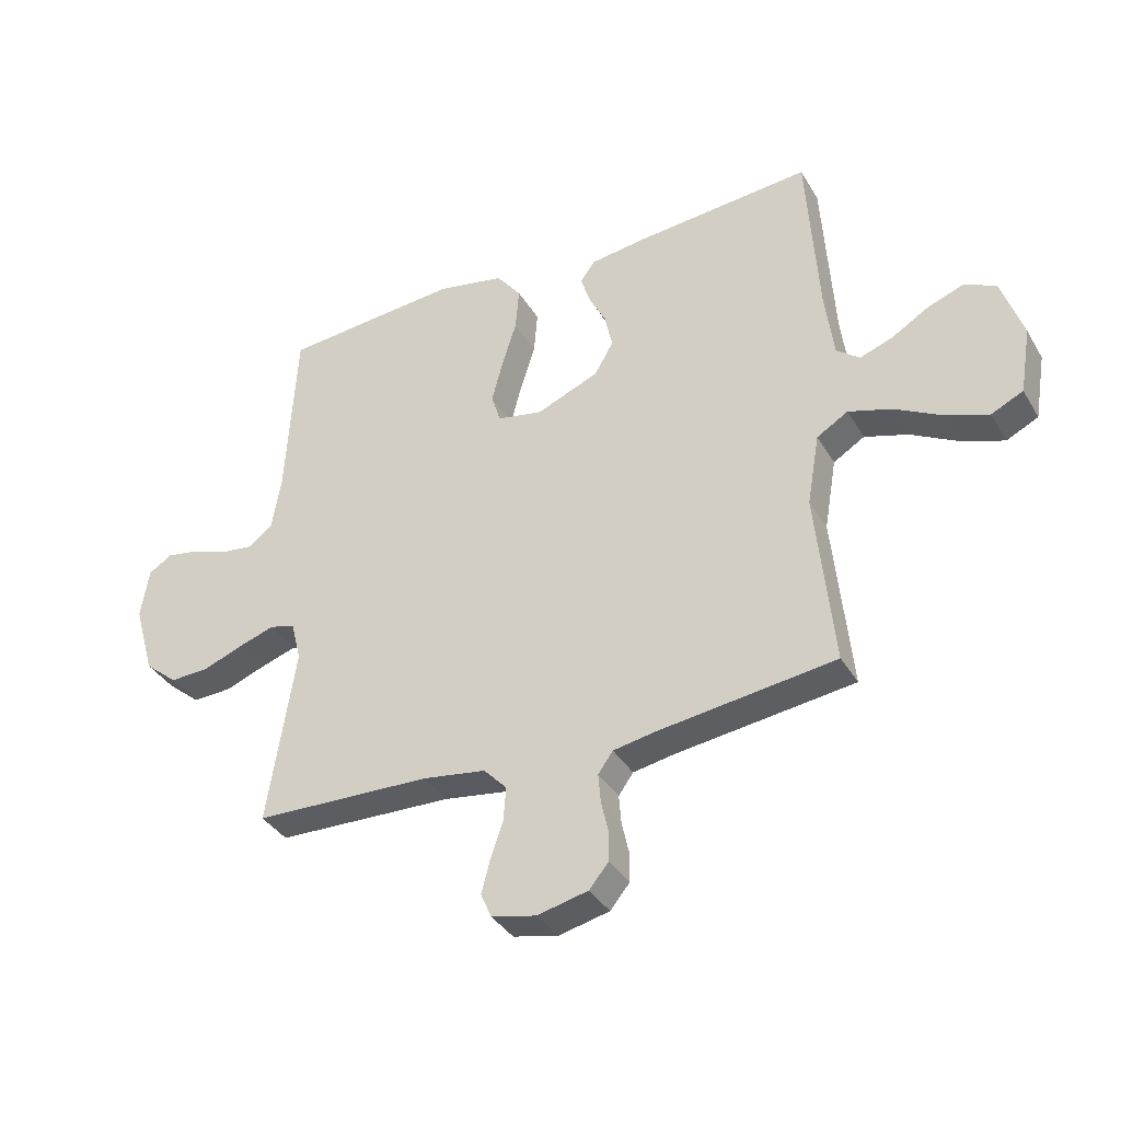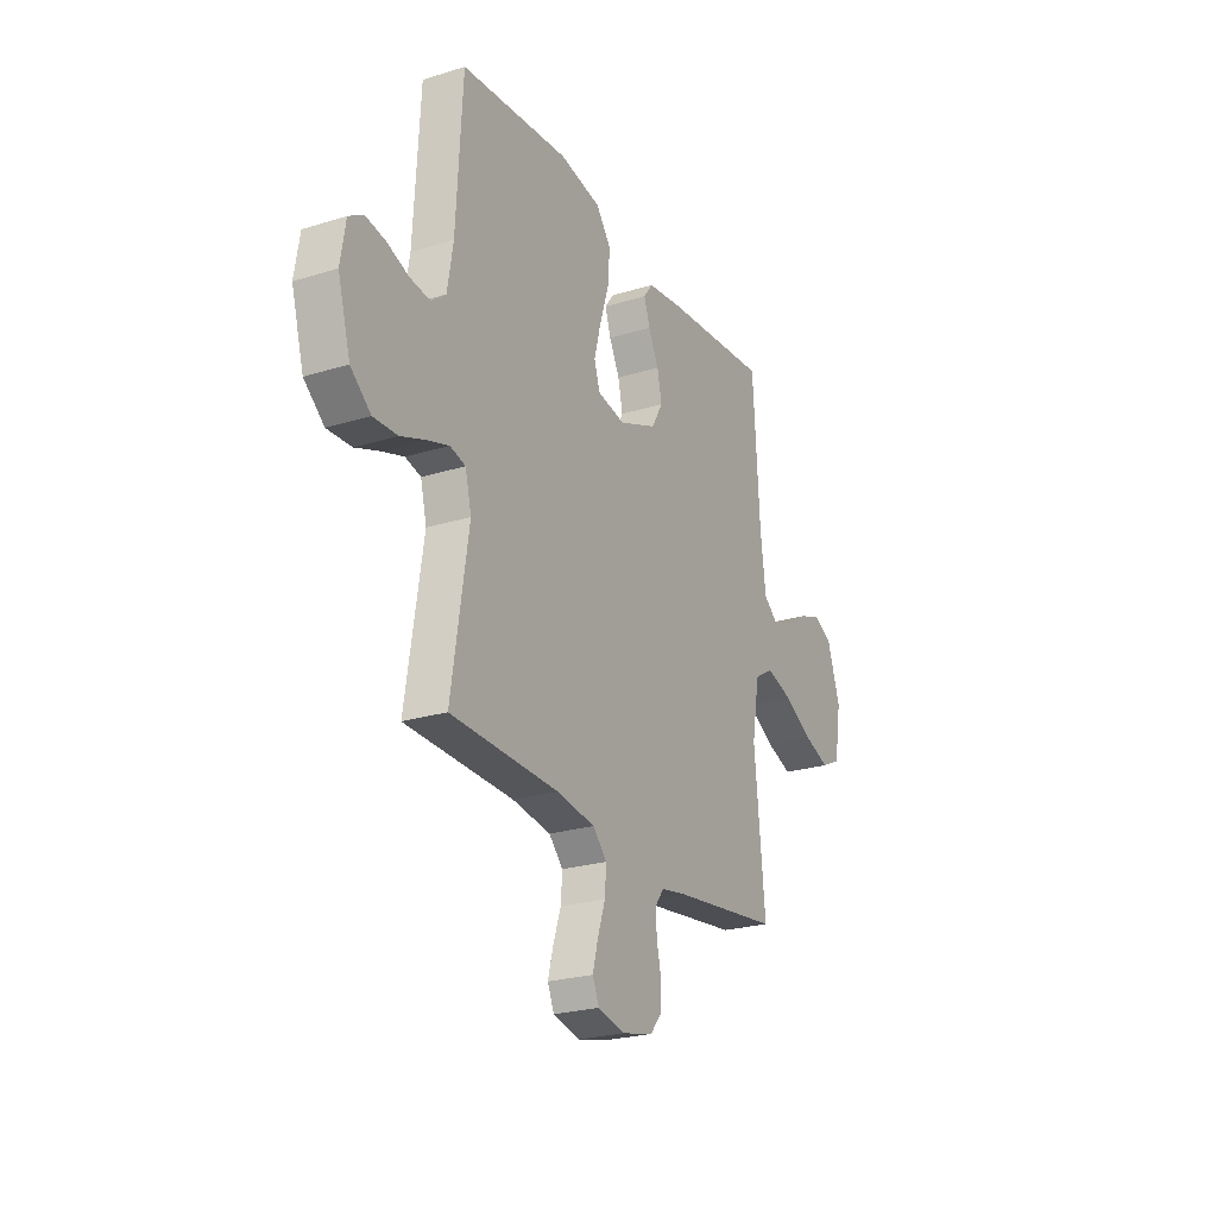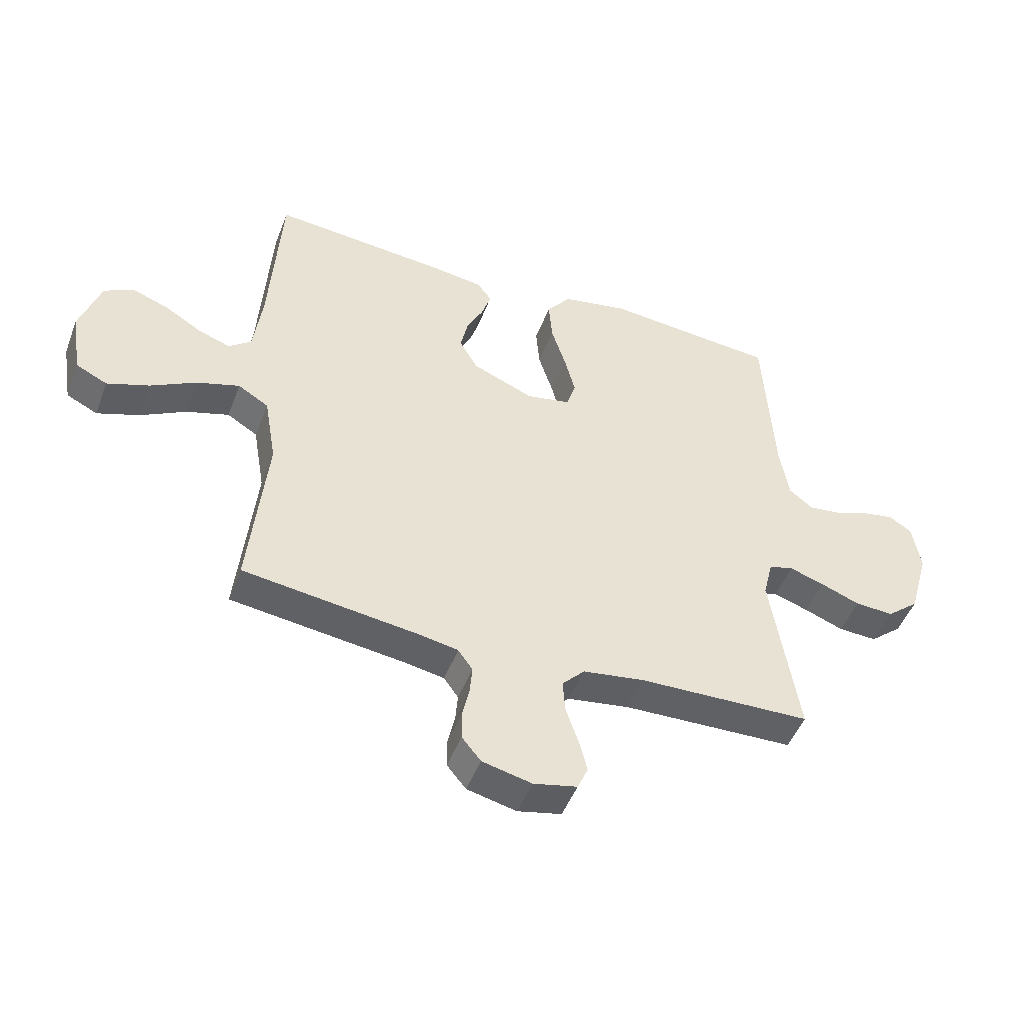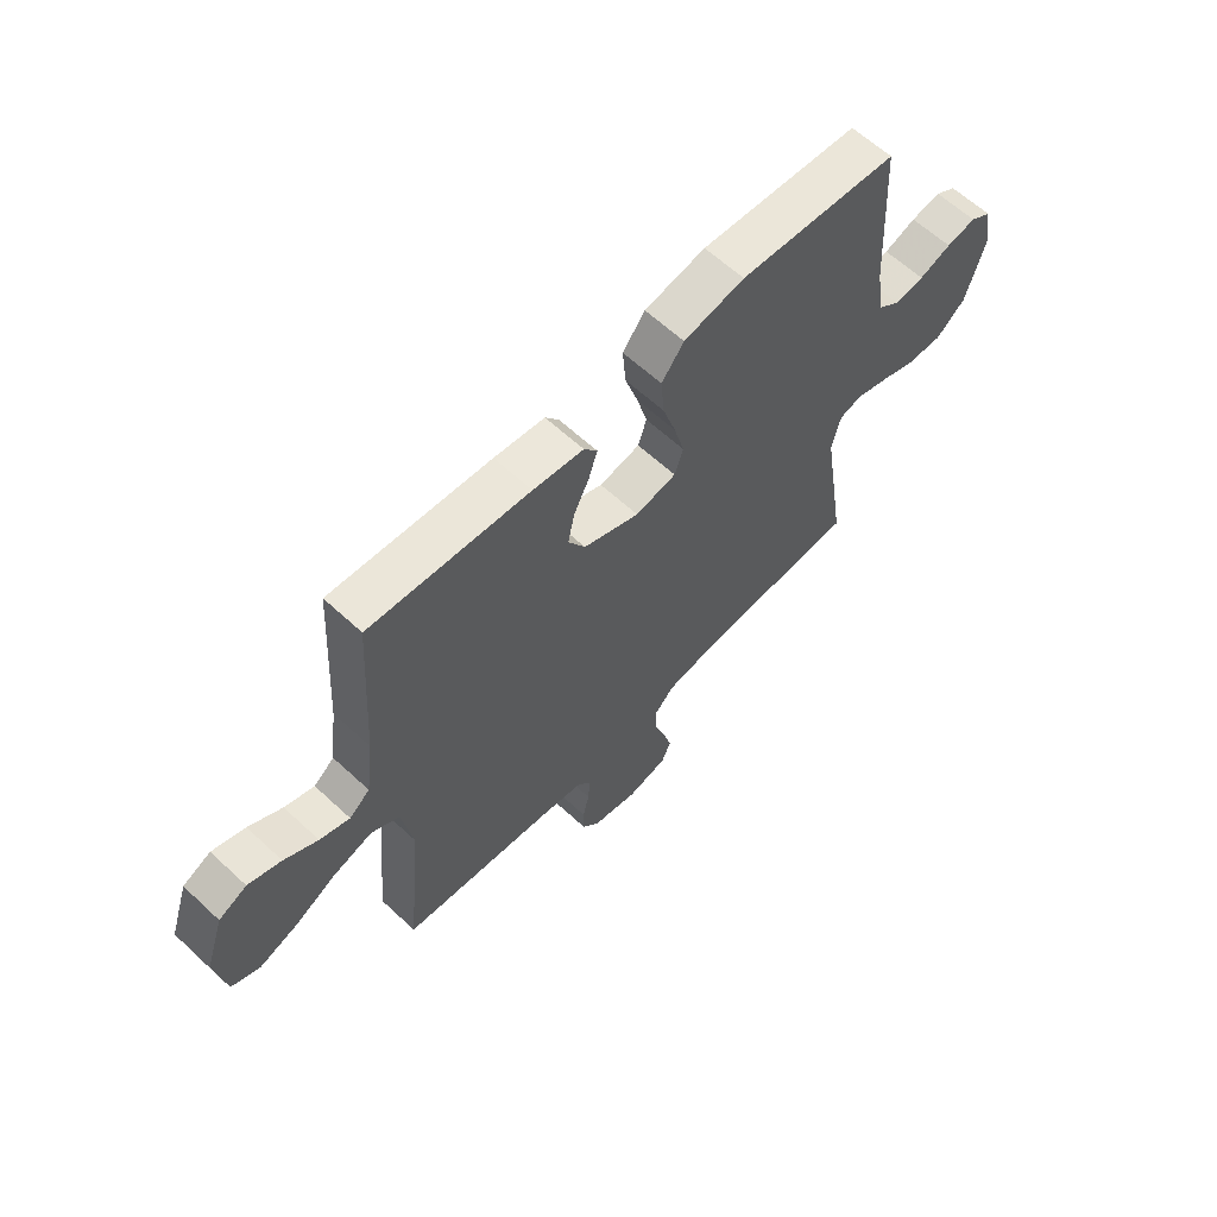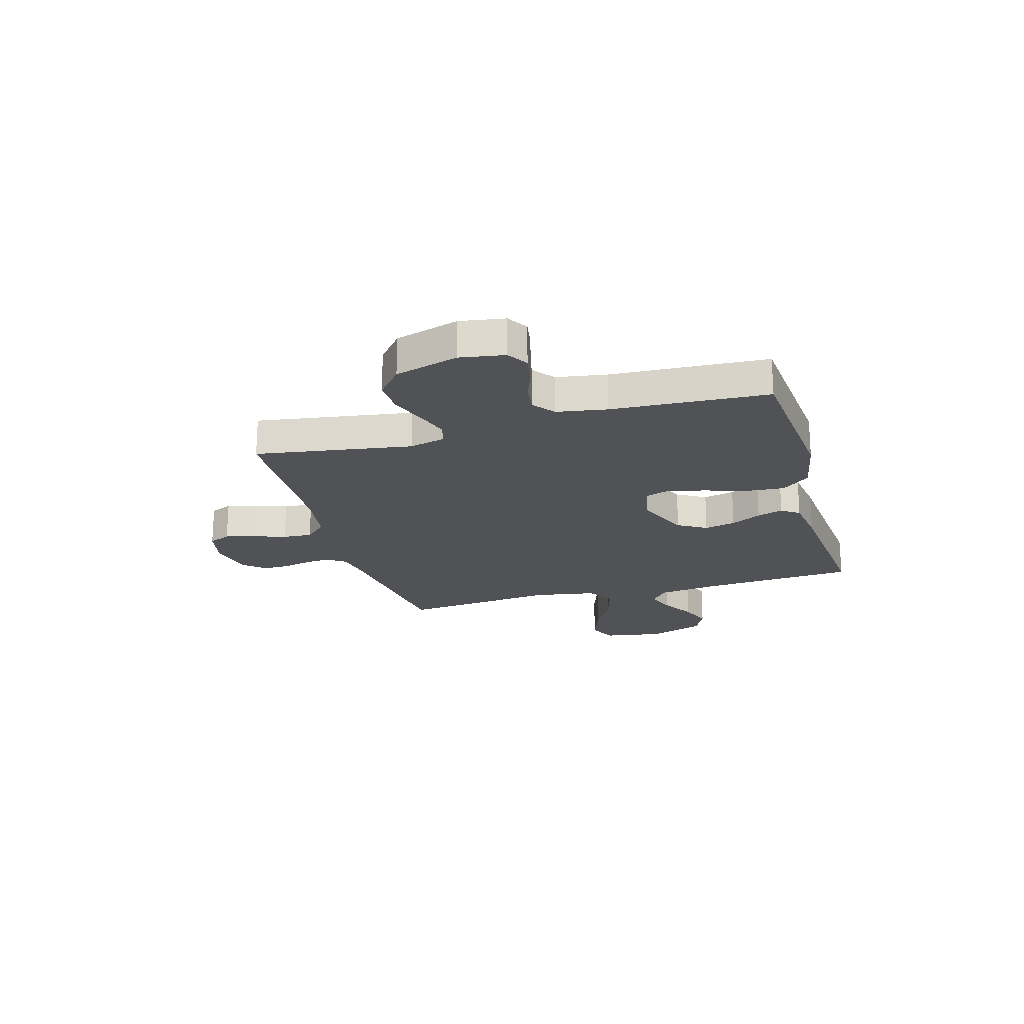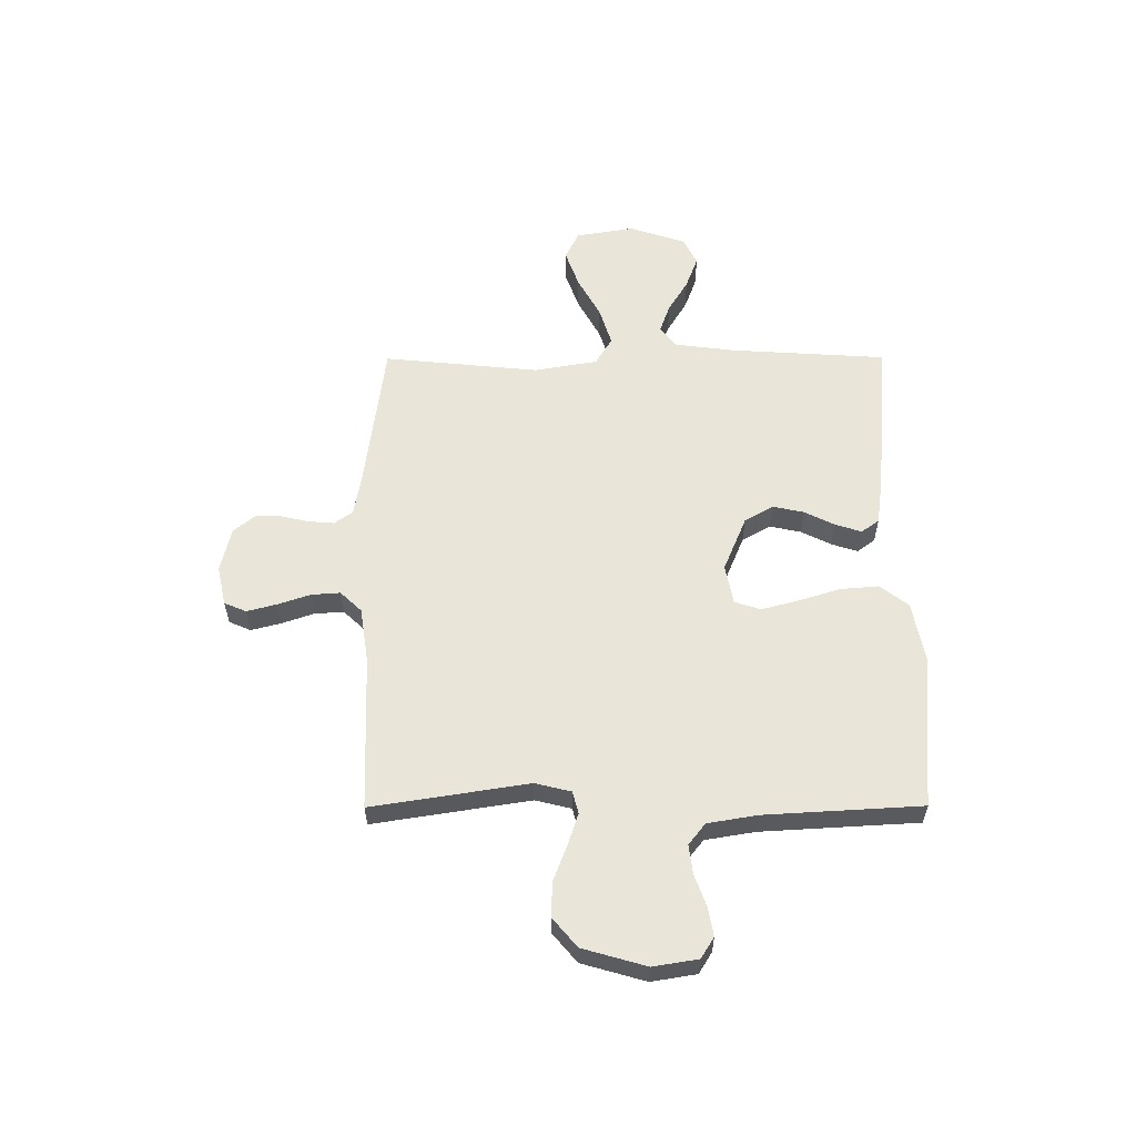
<metadata>
{"format":"obj","ext":"obj","renderer":"f3d","projection":"perspective","resolution":1024,"background":"white","views":[{"elev":-36.5,"azim":27.2,"up":"+Z"},{"elev":-24.3,"azim":-62.9,"up":"+Z"},{"elev":-48.1,"azim":159.5,"up":"+Z"},{"elev":62.0,"azim":133.3,"up":"+Z"},{"elev":-21.1,"azim":-74.0,"up":"+Y"},{"elev":58.0,"azim":-90.2,"up":"+Y"}]}
</metadata>
<code>
v -0.5 0.07 -0.5
v -0.453 0.07 -0.2
v -0.47 0.07 -0.131
v -0.513 0.07 -0.12
v -0.574 0.07 -0.14
v -0.642 0.07 -0.166
v -0.709 0.07 -0.169
v -0.765 0.07 -0.122
v -0.8 0.07 0
v -0.786 0.07 0.086
v -0.746 0.07 0.111
v -0.69 0.07 0.101
v -0.63 0.07 0.079
v -0.574 0.07 0.072
v -0.533 0.07 0.104
v -0.517 0.07 0.2
v -0.5 0.07 0.5
v -0.2 0.07 0.526
v -0.085 0.07 0.504
v -0.043 0.07 0.45
v -0.049 0.07 0.376
v -0.074 0.07 0.297
v -0.093 0.07 0.225
v -0.077 0.07 0.175
v 0 0.07 0.16
v 0.106 0.07 0.204
v 0.138 0.07 0.259
v 0.125 0.07 0.319
v 0.096 0.07 0.377
v 0.08 0.07 0.427
v 0.105 0.07 0.461
v 0.2 0.07 0.474
v 0.5 0.07 0.5
v 0.519 0.07 0.2
v 0.534 0.07 0.084
v 0.573 0.07 0.053
v 0.629 0.07 0.073
v 0.692 0.07 0.111
v 0.754 0.07 0.134
v 0.807 0.07 0.108
v 0.843 0.07 0
v 0.824 0.07 -0.113
v 0.77 0.07 -0.139
v 0.697 0.07 -0.113
v 0.618 0.07 -0.07
v 0.544 0.07 -0.047
v 0.491 0.07 -0.079
v 0.47 0.07 -0.2
v 0.5 0.07 -0.5
v 0.2 0.07 -0.539
v 0.128 0.07 -0.552
v 0.103 0.07 -0.587
v 0.107 0.07 -0.636
v 0.119 0.07 -0.689
v 0.119 0.07 -0.74
v 0.086 0.07 -0.78
v 0 0.07 -0.8
v -0.076 0.07 -0.783
v -0.094 0.07 -0.741
v -0.079 0.07 -0.684
v -0.058 0.07 -0.622
v -0.054 0.07 -0.566
v -0.093 0.07 -0.525
v -0.2 0.07 -0.509
v -0.5 0 -0.5
v -0.453 0 -0.2
v -0.47 0 -0.131
v -0.513 0 -0.12
v -0.574 0 -0.14
v -0.642 0 -0.166
v -0.709 0 -0.169
v -0.765 0 -0.122
v -0.8 0 0
v -0.786 0 0.086
v -0.746 0 0.111
v -0.69 0 0.101
v -0.63 0 0.079
v -0.574 0 0.072
v -0.533 0 0.104
v -0.517 0 0.2
v -0.5 0 0.5
v -0.2 0 0.526
v -0.085 0 0.504
v -0.043 0 0.45
v -0.049 0 0.376
v -0.074 0 0.297
v -0.093 0 0.225
v -0.077 0 0.175
v 0 0 0.16
v 0.106 0 0.204
v 0.138 0 0.259
v 0.125 0 0.319
v 0.096 0 0.377
v 0.08 0 0.427
v 0.105 0 0.461
v 0.2 0 0.474
v 0.5 0 0.5
v 0.519 0 0.2
v 0.534 0 0.084
v 0.573 0 0.053
v 0.629 0 0.073
v 0.692 0 0.111
v 0.754 0 0.134
v 0.807 0 0.108
v 0.843 0 0
v 0.824 0 -0.113
v 0.77 0 -0.139
v 0.697 0 -0.113
v 0.618 0 -0.07
v 0.544 0 -0.047
v 0.491 0 -0.079
v 0.47 0 -0.2
v 0.5 0 -0.5
v 0.2 0 -0.539
v 0.128 0 -0.552
v 0.103 0 -0.587
v 0.107 0 -0.636
v 0.119 0 -0.689
v 0.119 0 -0.74
v 0.086 0 -0.78
v 0 0 -0.8
v -0.076 0 -0.783
v -0.094 0 -0.741
v -0.079 0 -0.684
v -0.058 0 -0.622
v -0.054 0 -0.566
v -0.093 0 -0.525
v -0.2 0 -0.509
f 59 60 61
f 58 59 61
f 57 58 61
f 56 57 61
f 55 56 61
f 54 55 61
f 53 54 61
f 52 53 61 62
f 51 52 62 63
f 48 49 50
f 51 63 64
f 50 51 64
f 48 50 64
f 47 48 64
f 43 44 45
f 42 43 45
f 41 42 45
f 40 41 45
f 39 40 45
f 38 39 45
f 37 38 45
f 36 37 45 46
f 35 36 46 47
f 32 33 34
f 31 32 34
f 30 31 34
f 29 30 34
f 28 29 34
f 34 35 47
f 28 34 47
f 27 28 47
f 20 21 22
f 19 20 22
f 18 19 22
f 17 18 22
f 16 17 22
f 15 16 22 23
f 14 15 23 24
f 11 12 13
f 10 11 13
f 9 10 13
f 8 9 13
f 7 8 13
f 6 7 13
f 5 6 13
f 4 5 13 14
f 14 24 25
f 4 14 25
f 3 4 25
f 64 1 2
f 26 27 47 64
f 25 26 64
f 3 25 64
f 2 3 64
f 125 124 123
f 125 123 122
f 125 122 121
f 125 121 120
f 125 120 119
f 125 119 118
f 125 118 117
f 126 125 117 116
f 127 126 116 115
f 114 113 112
f 128 127 115
f 128 115 114
f 128 114 112
f 128 112 111
f 109 108 107
f 109 107 106
f 109 106 105
f 109 105 104
f 109 104 103
f 109 103 102
f 109 102 101
f 110 109 101 100
f 111 110 100 99
f 98 97 96
f 98 96 95
f 98 95 94
f 98 94 93
f 98 93 92
f 111 99 98
f 111 98 92
f 111 92 91
f 86 85 84
f 86 84 83
f 86 83 82
f 86 82 81
f 86 81 80
f 87 86 80 79
f 88 87 79 78
f 77 76 75
f 77 75 74
f 77 74 73
f 77 73 72
f 77 72 71
f 77 71 70
f 77 70 69
f 78 77 69 68
f 89 88 78
f 89 78 68
f 89 68 67
f 66 65 128
f 128 111 91 90
f 128 90 89
f 128 89 67
f 128 67 66
f 1 65 66 2
f 2 66 67 3
f 3 67 68 4
f 4 68 69 5
f 5 69 70 6
f 6 70 71 7
f 7 71 72 8
f 8 72 73 9
f 9 73 74 10
f 10 74 75 11
f 11 75 76 12
f 12 76 77 13
f 13 77 78 14
f 14 78 79 15
f 15 79 80 16
f 16 80 81 17
f 17 81 82 18
f 18 82 83 19
f 19 83 84 20
f 20 84 85 21
f 21 85 86 22
f 22 86 87 23
f 23 87 88 24
f 24 88 89 25
f 25 89 90 26
f 26 90 91 27
f 27 91 92 28
f 28 92 93 29
f 29 93 94 30
f 30 94 95 31
f 31 95 96 32
f 32 96 97 33
f 33 97 98 34
f 34 98 99 35
f 35 99 100 36
f 36 100 101 37
f 37 101 102 38
f 38 102 103 39
f 39 103 104 40
f 40 104 105 41
f 41 105 106 42
f 42 106 107 43
f 43 107 108 44
f 44 108 109 45
f 45 109 110 46
f 46 110 111 47
f 47 111 112 48
f 48 112 113 49
f 49 113 114 50
f 50 114 115 51
f 51 115 116 52
f 52 116 117 53
f 53 117 118 54
f 54 118 119 55
f 55 119 120 56
f 56 120 121 57
f 57 121 122 58
f 58 122 123 59
f 59 123 124 60
f 60 124 125 61
f 61 125 126 62
f 62 126 127 63
f 63 127 128 64
f 64 128 65 1

</code>
